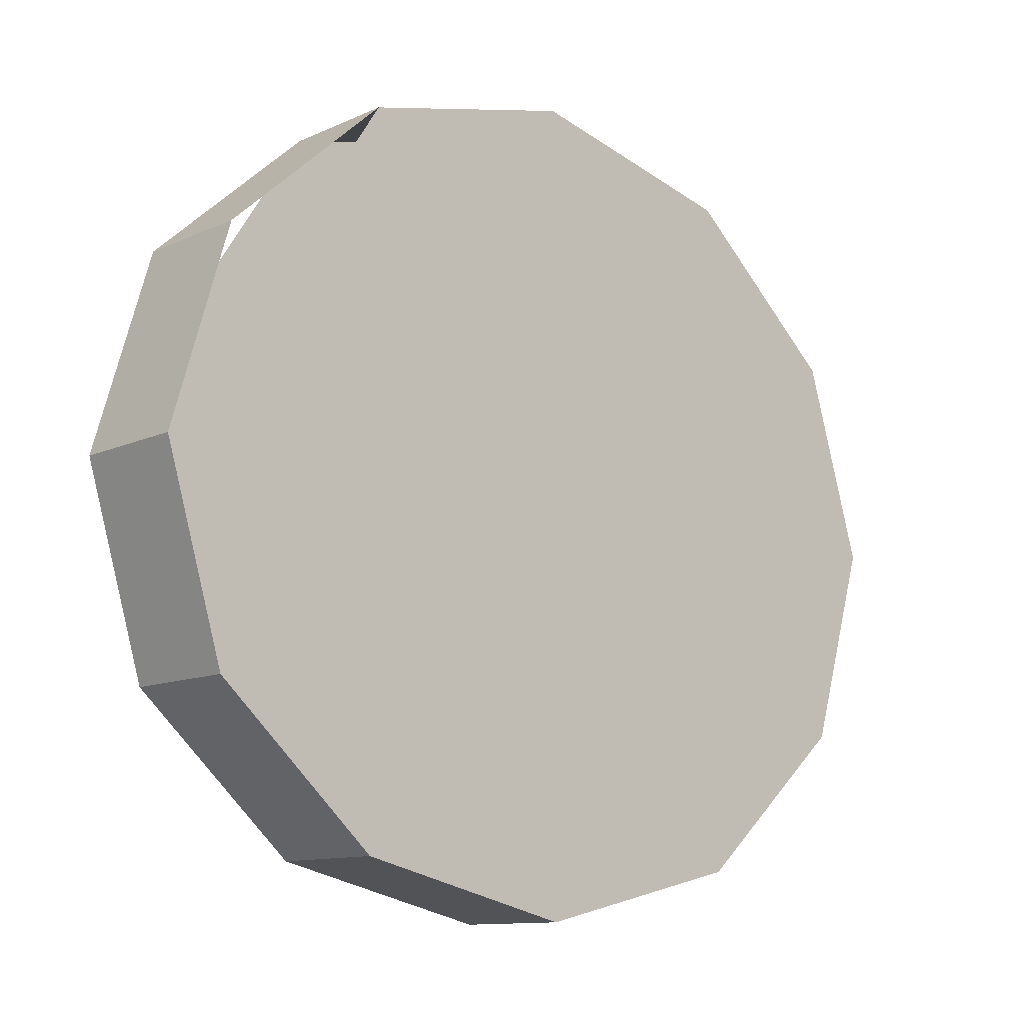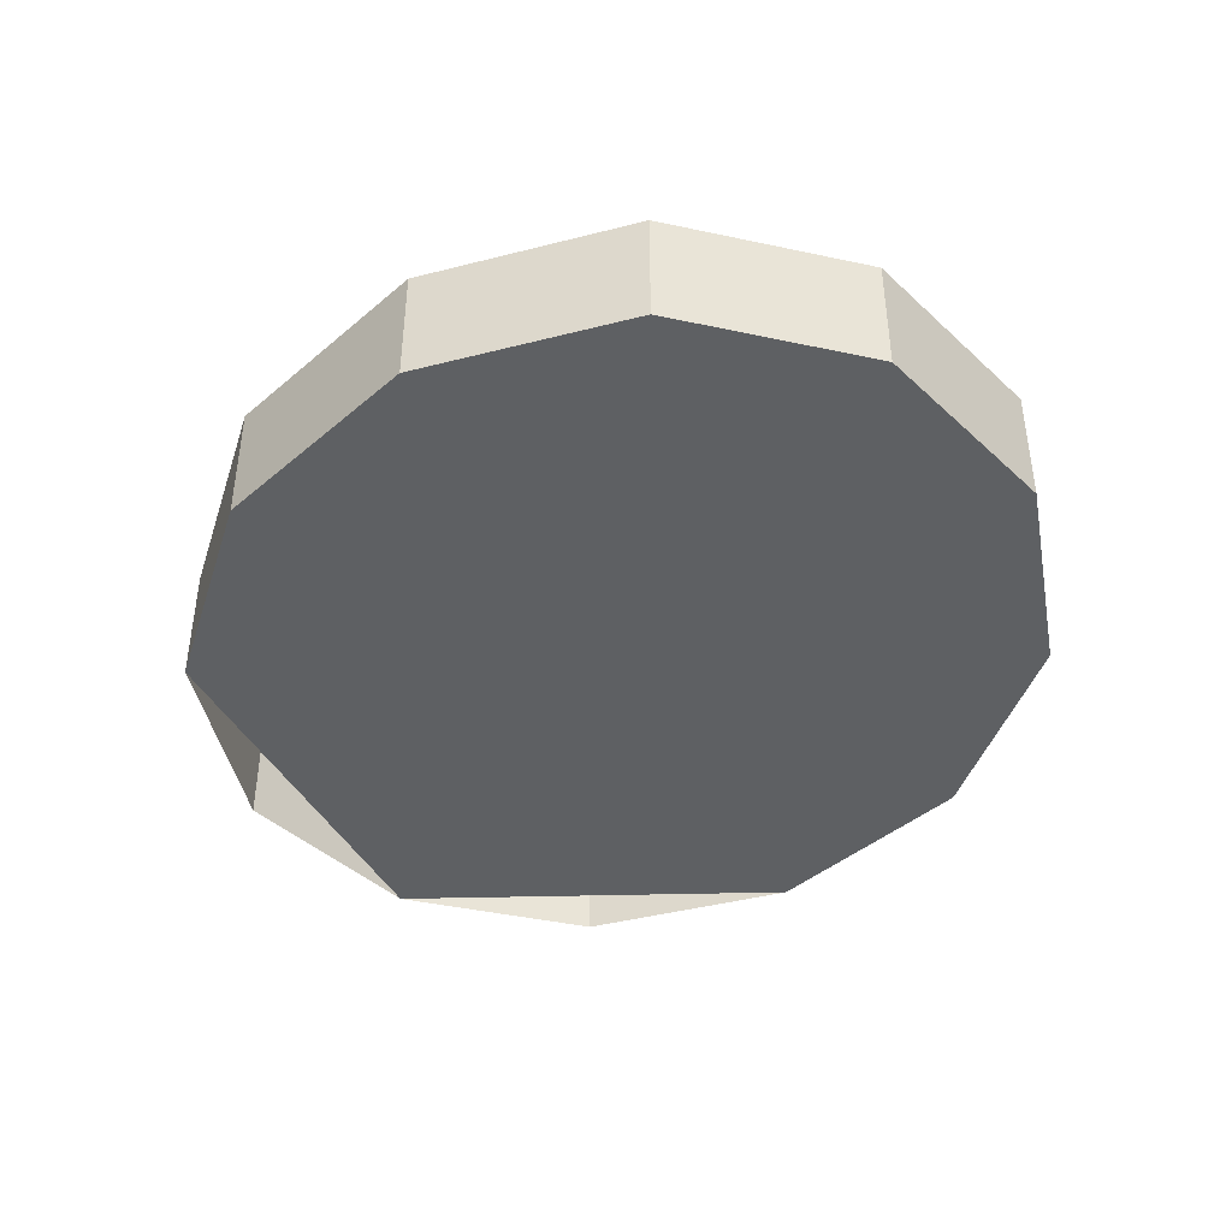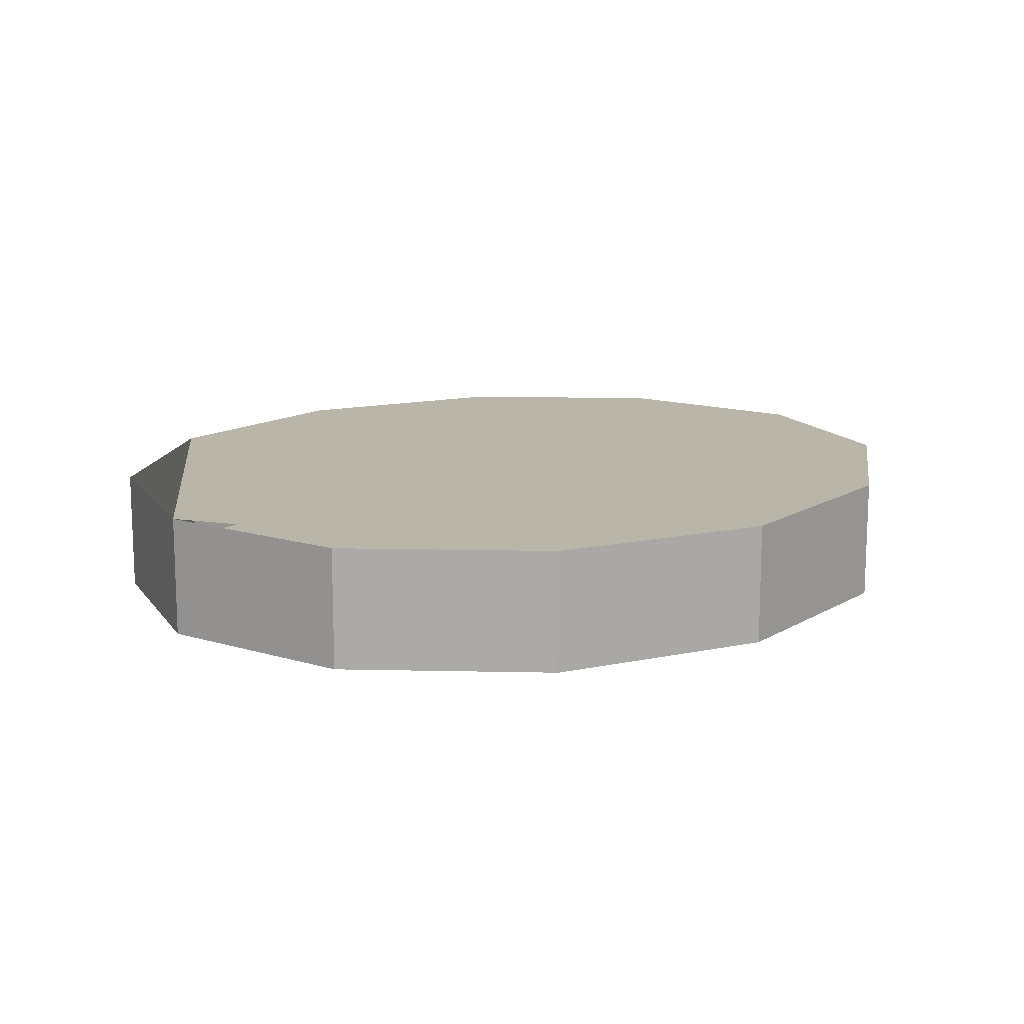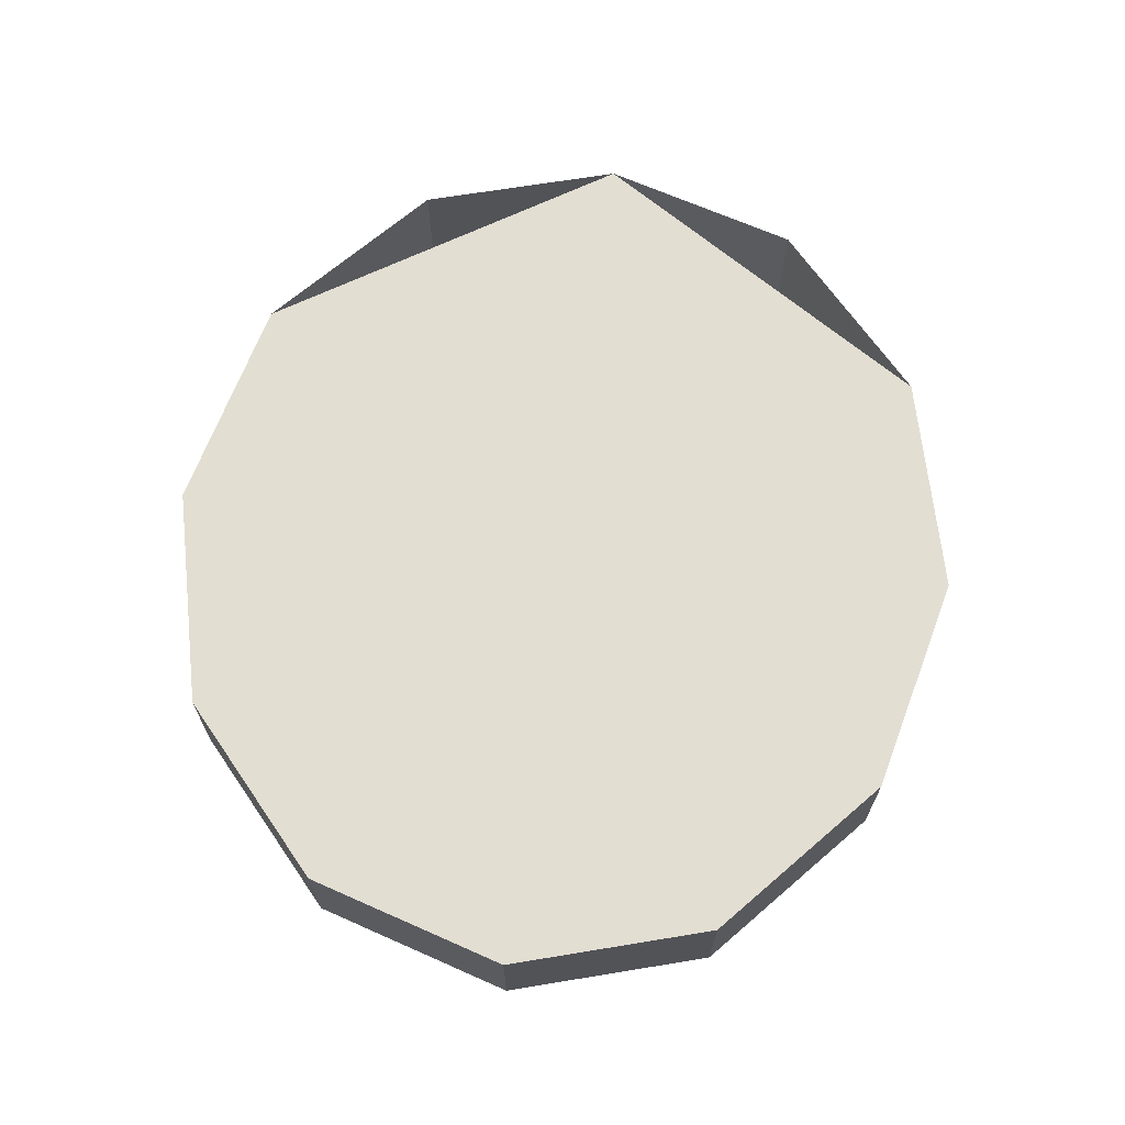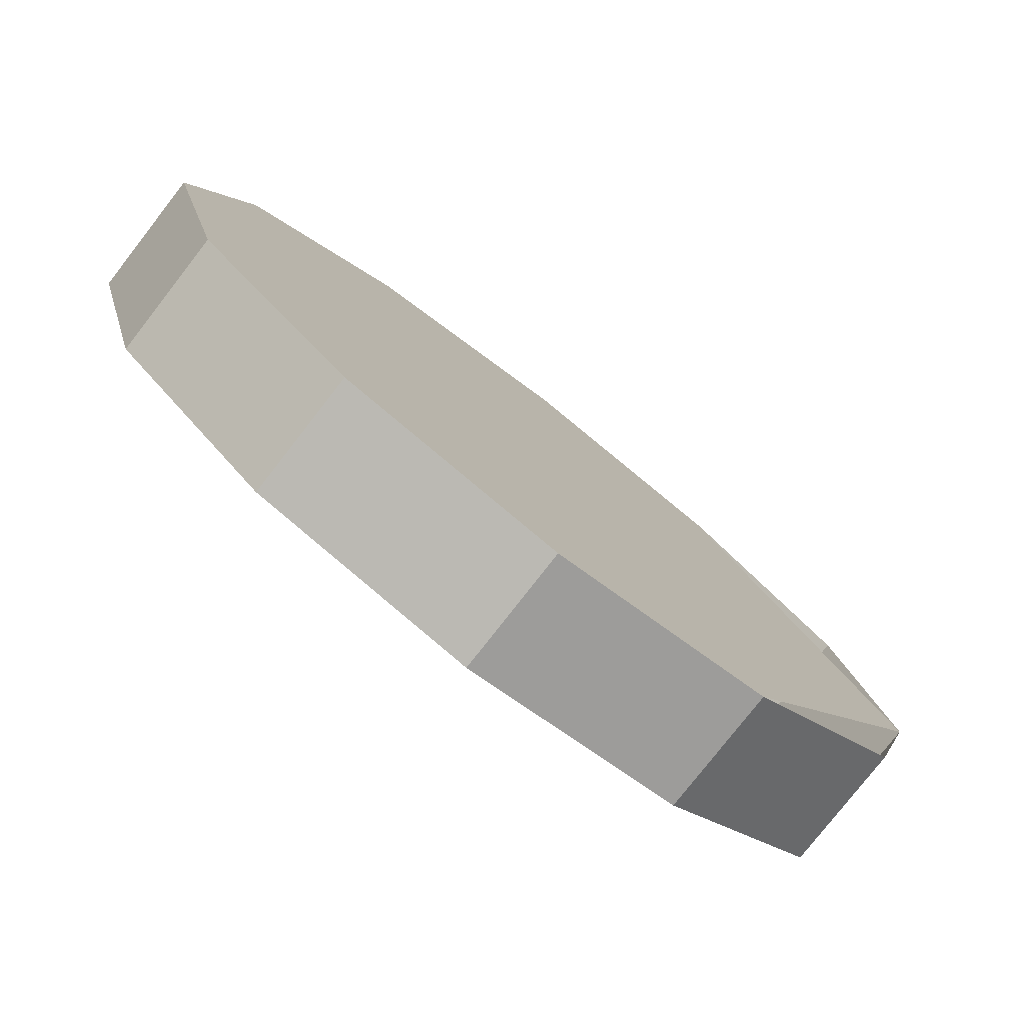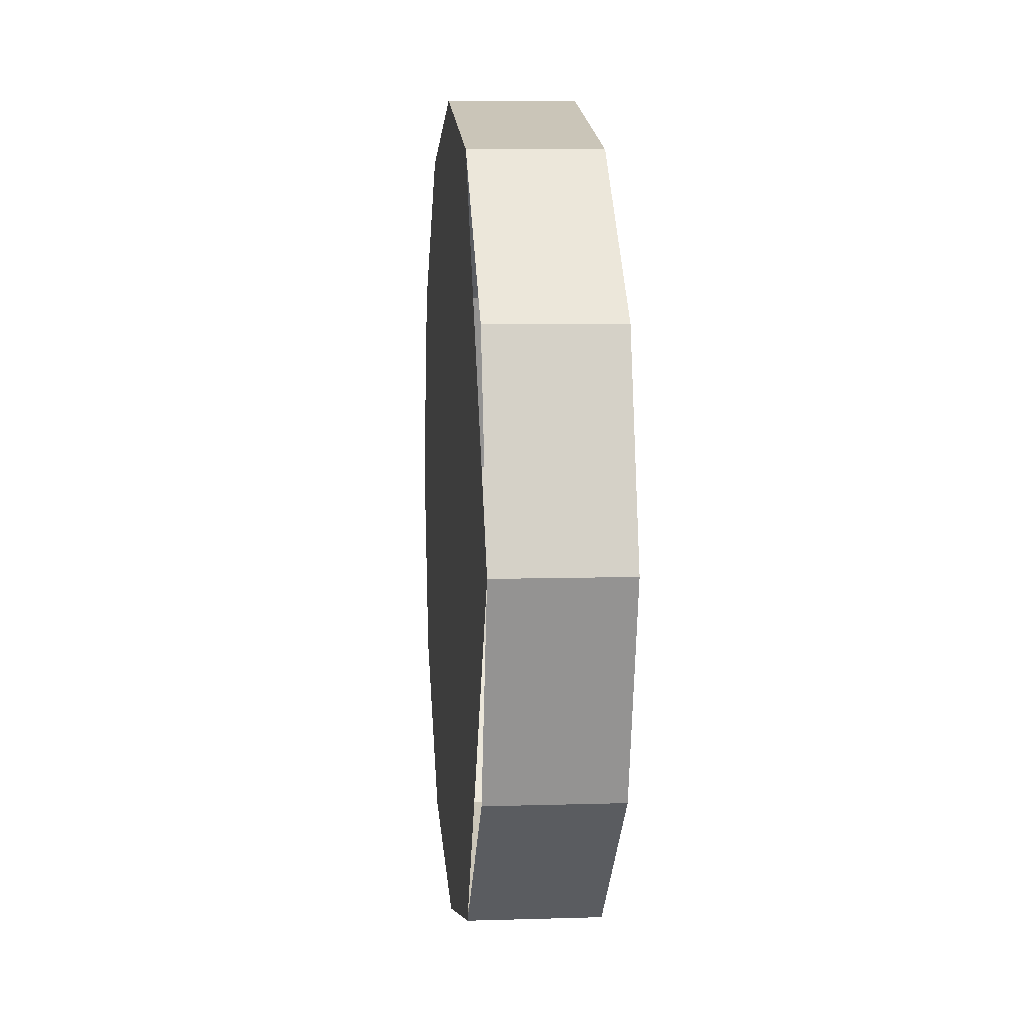
<metadata>
{"format":"obj","ext":"obj","renderer":"f3d","projection":"perspective","resolution":1024,"background":"white","views":[{"elev":-11.3,"azim":137.9,"up":"+Y"},{"elev":-42.3,"azim":-121.1,"up":"+Z"},{"elev":13.7,"azim":140.9,"up":"+Z"},{"elev":67.6,"azim":-82.7,"up":"+Z"},{"elev":-78.3,"azim":-37.9,"up":"+Y"},{"elev":6.8,"azim":84.7,"up":"+Y"}]}
</metadata>
<code>
o Group_29/mesh26/mesh26-geometry#mesh26-geometry
v 0.264 0.5663 0.5035
v 0.268 0.5663 0.5035
v 0.266 0.5658 0.5035
v 0.2626 0.5676 0.5035
v 0.268 0.5663 0.5046
v 0.264 0.5663 0.5046
v 0.2626 0.5676 0.5046
v 0.2701 0.5694 0.5035
v 0.266 0.5658 0.5046
v 0.2695 0.5676 0.5035
v 0.262 0.5694 0.5035
v 0.2695 0.5676 0.5046
v 0.262 0.5694 0.5046
v 0.2626 0.5712 0.5035
v 0.2701 0.5694 0.5046
v 0.268 0.5725 0.5035
v 0.2626 0.5712 0.5046
v 0.264 0.5725 0.5035
v 0.2695 0.5712 0.5035
v 0.268 0.5725 0.5046
v 0.264 0.5725 0.5046
v 0.266 0.573 0.5035
v 0.2695 0.5712 0.5046
v 0.266 0.573 0.5046
f 1 2 3
f 2 1 4
f 3 2 1
f 4 1 2
f 5 3 2
f 2 3 5
f 3 6 1
f 1 6 3
f 1 7 4
f 4 7 1
f 2 4 8
f 8 4 2
f 3 5 9
f 9 5 3
f 10 5 2
f 2 5 10
f 6 3 9
f 9 3 6
f 7 1 6
f 6 1 7
f 7 11 4
f 4 11 7
f 8 4 11
f 11 4 8
f 5 6 9
f 9 6 5
f 5 10 12
f 12 10 5
f 6 5 7
f 7 5 6
f 11 7 13
f 13 7 11
f 8 11 14
f 14 11 8
f 10 15 12
f 12 15 10
f 7 5 15
f 15 5 7
f 7 15 13
f 13 15 7
f 13 14 11
f 11 14 13
f 8 14 16
f 16 14 8
f 15 10 8
f 8 10 15
f 13 15 17
f 17 15 13
f 14 13 17
f 17 13 14
f 16 14 18
f 18 14 16
f 19 15 8
f 8 15 19
f 17 15 20
f 20 15 17
f 21 14 17
f 17 14 21
f 14 21 18
f 18 21 14
f 16 18 22
f 22 18 16
f 15 19 23
f 23 19 15
f 17 20 21
f 21 20 17
f 24 18 21
f 21 18 24
f 18 24 22
f 22 24 18
f 22 20 16
f 16 20 22
f 16 23 19
f 19 23 16
f 21 20 24
f 24 20 21
f 20 22 24
f 24 22 20
f 23 16 20
f 20 16 23

</code>
